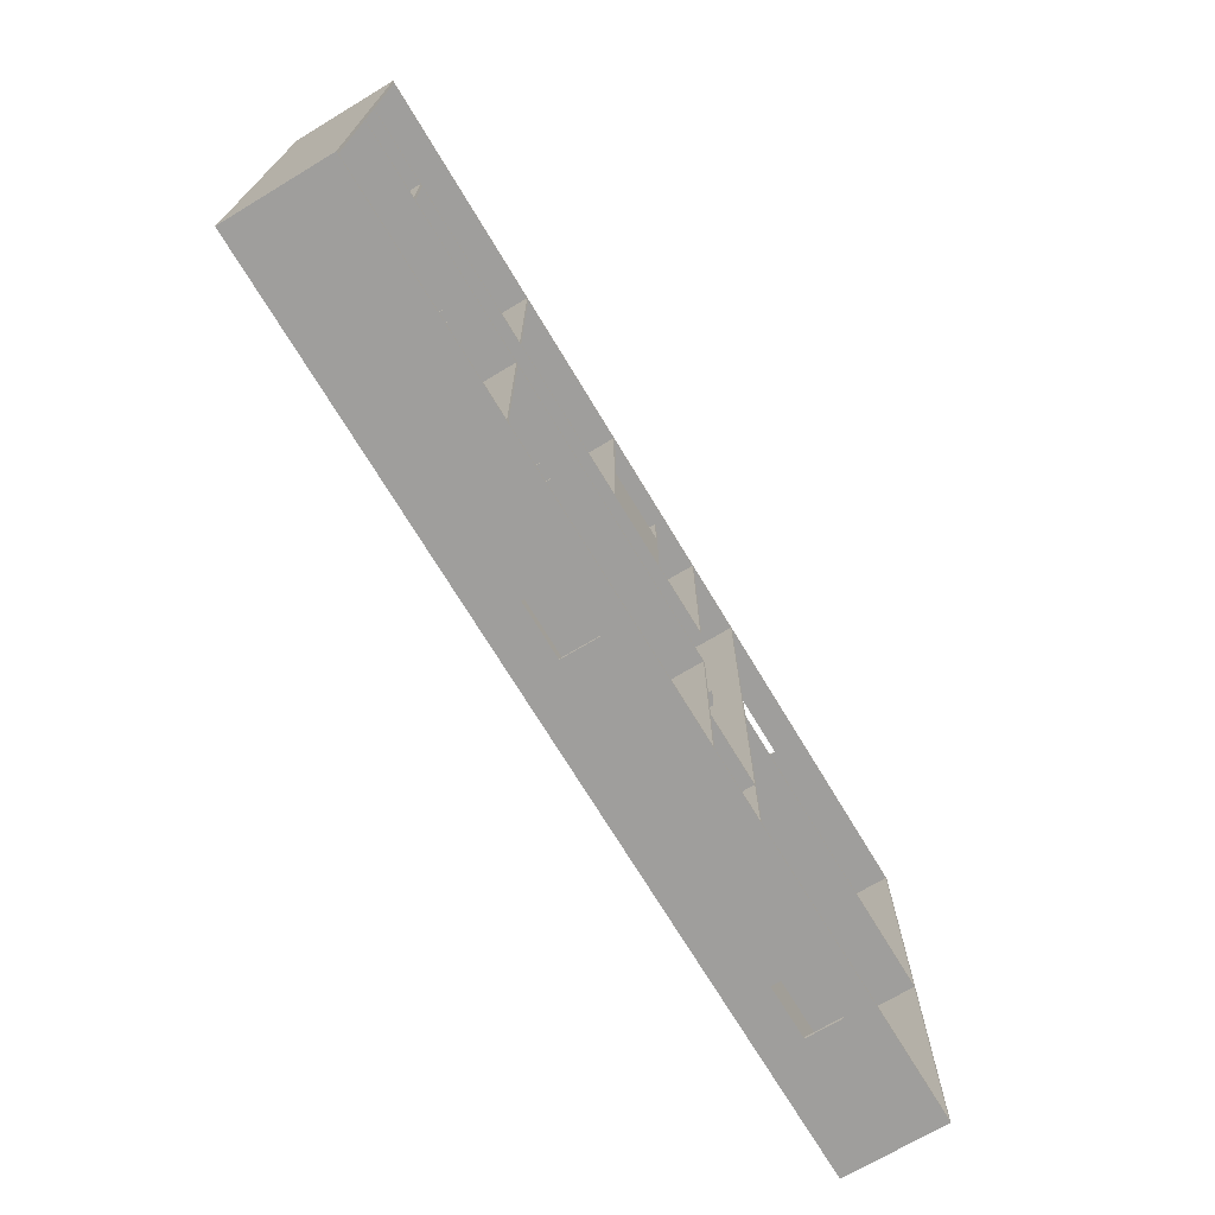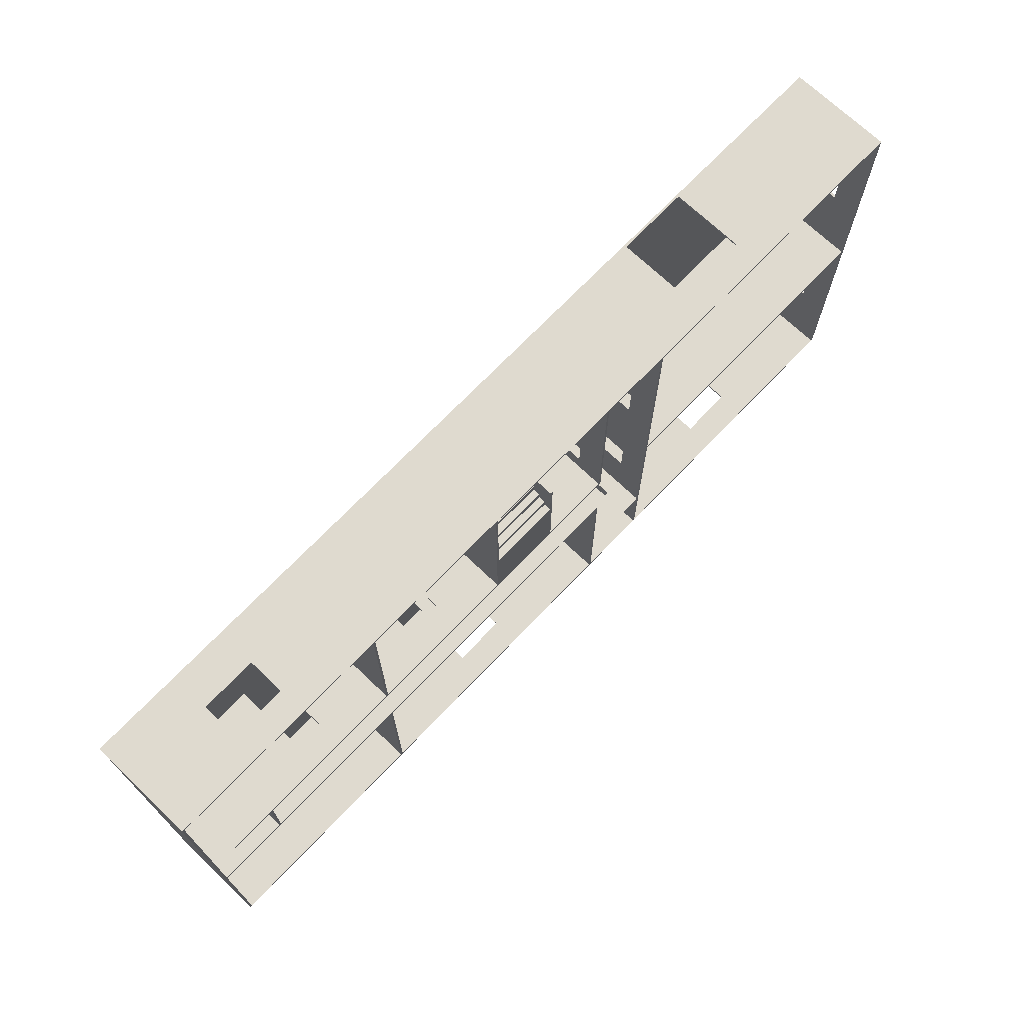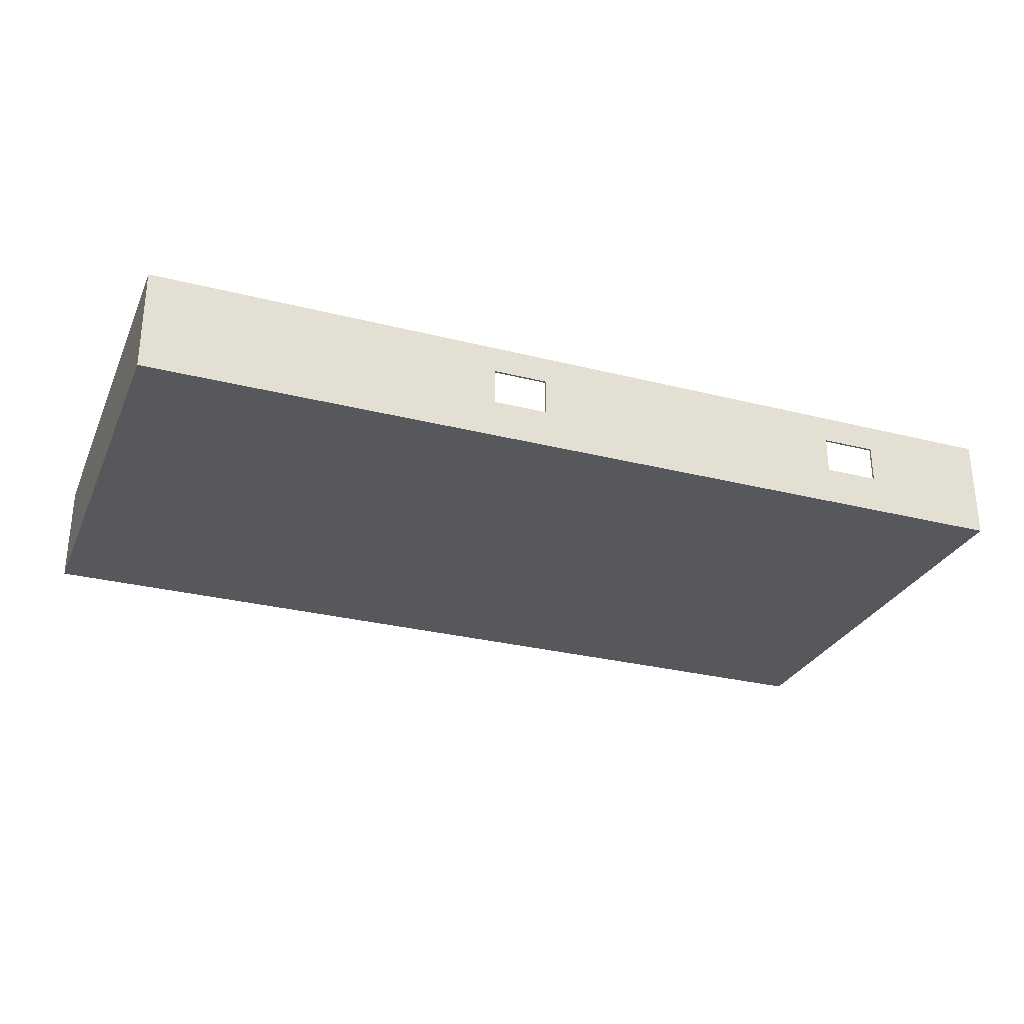
<metadata>
{"format":"obj","ext":"obj","renderer":"f3d","projection":"perspective","resolution":1024,"background":"white","views":[{"elev":-71.1,"azim":121.0,"up":"+Z"},{"elev":70.7,"azim":133.7,"up":"+Z"},{"elev":-28.8,"azim":159.2,"up":"+Y"}]}
</metadata>
<code>
o 1stFl
v -2.719 2.75 -3.562
v -0.7812 2.75 -3.562
v -2.719 2.75 -3.625
v -0.7812 2.75 -3.625
v 1.281 2.757 4.874
v 1.281 1.573 4.874
v 1.281 1.77 4.677
v 1.281 1.573 4.677
v 1.281 1.77 4.479
v 1.281 1.968 4.479
v 1.281 1.968 4.282
v 1.281 2.166 4.282
v 1.281 2.166 4.084
v 1.281 2.363 4.084
v 1.281 2.561 3.689
v 1.281 2.757 3.689
v 1.281 2.561 3.887
v 1.281 2.363 3.887
v 3.219 1.375 4.874
v 3.219 1.375 6.812
v 3.219 1.573 4.874
v 3.219 2.757 6.812
v 3.219 2.757 3.689
v 3.219 2.561 3.689
v 3.219 2.561 3.887
v 3.219 2.363 3.887
v 3.219 2.363 4.084
v 3.219 2.166 4.084
v 3.219 2.166 4.282
v 3.219 1.968 4.282
v 3.219 1.968 4.479
v 3.219 1.573 4.677
v 3.219 1.77 4.677
v 3.219 1.77 4.479
v -0.7188 1.375 6.812
v -0.7188 2.757 6.812
v -0.7188 2.757 1.656
v -0.7188 1.375 4.874
v -0.7188 0.393 4.088
v -0.7188 0.393 3.892
v -0.7188 0.5895 4.088
v -0.7188 2 3.195
v -0.7188 0.5895 4.285
v -0.7188 0.786 4.285
v -0.7188 0 3.695
v -0.7188 0 3.195
v -0.7188 0.1965 3.695
v -0.7188 0.1965 3.892
v -0.7188 0.786 4.481
v -0.7188 0.9825 4.481
v -0.7188 0.9825 4.678
v -0.7188 1.179 4.678
v -0.7188 1.179 4.874
v -0.7188 2 2.195
v -0.7188 0 1.656
v -0.7188 0 2.195
v 1.219 2.757 1.656
v 1.219 0 1.656
v 1.219 0 3.695
v 1.219 0.1965 3.695
v 1.219 0.1965 3.892
v 1.219 0.393 3.892
v 1.219 0.786 4.285
v 1.219 0.786 4.481
v 1.219 0.5895 4.285
v 1.219 0.5895 4.088
v 1.219 0.393 4.088
v 1.219 0.9825 4.481
v 1.219 0.9825 4.678
v 1.219 1.179 4.678
v 1.219 1.179 4.874
v 1.219 1.375 4.874
v 1.219 2.757 4.874
v -0.7812 2 3.195
v -0.7812 0 3.195
v -0.7812 0 6.812
v -0.7812 0 1.594
v -0.7812 0 2.195
v -0.7812 2.757 1.594
v -0.7812 2 2.195
v -0.7812 2.757 1.625
v -0.7812 2.757 6.812
v 7.516 0 1.656
v 9.07 0 1.656
v 7.516 2.757 1.656
v 9.07 2 1.656
v 11.72 2.757 1.656
v 10.07 2 1.656
v 10.07 0 1.656
v 13.69 0 1.656
v 13.69 2.757 1.656
v 11.69 0 1.594
v 10.07 0 1.594
v 11.69 2.757 1.594
v 10.07 2 1.594
v 7.484 2.757 1.594
v 9.07 2 1.594
v 9.07 0 1.594
v 5.836 0 1.594
v 5.836 2 1.594
v 3.25 2.757 1.594
v 4.836 2 1.594
v 4.836 0 1.594
v -2.25 0 -3.625
v -2.719 0 -3.625
v -2.25 2 -3.625
v -1.25 2 -3.625
v -1.25 0 -3.625
v -0.7812 0 -3.625
v -1.25 0 -3.562
v -0.7812 0 -3.562
v -1.25 2 -3.562
v -2.25 2 -3.562
v -2.25 0 -3.562
v -2.719 0 -3.562
v 11.72 2.757 -0.4062
v 13.69 2.757 -0.4062
v 13.69 0 -0.4062
v 9.07 0 -0.4062
v 7.516 0 -0.4062
v 9.07 2 -0.4062
v 7.516 2.757 -0.4062
v 10.07 2 -0.4062
v 10.07 0 -0.4062
v 3.25 2.757 -0.3438
v -0.7812 2.757 -0.3438
v -0.7812 0 -0.3438
v 4.836 0 -0.3438
v 4.836 2 -0.3438
v 7.484 2.757 -0.3438
v 5.836 2 -0.3438
v 5.836 0 -0.3438
v 10.07 0 -0.3438
v 11.69 0 -0.3438
v 10.07 2 -0.3438
v 11.69 2.757 -0.3438
v 9.07 2 -0.3438
v 9.07 0 -0.3438
v -2.781 2 3.195
v -2.781 0 3.195
v -2.781 0 6.812
v -2.781 0 0.6562
v -2.781 0 2.195
v -2.781 2 2.195
v -2.781 2.757 6.812
v -2.781 2.757 1.625
v -2.781 2.757 0.6562
v 11.75 0 1.594
v 11.75 0 1.125
v 11.75 2.757 1.594
v 11.75 2 1.125
v 11.75 0 0.125
v 11.75 0 -0.3438
v 11.75 2 0.125
v 11.75 2.757 -0.3438
v 11.75 2.757 0.625
v 13.69 2.757 -0.3438
v 13.69 0 -0.3438
v 13.69 2.757 0.625
v 13.69 0 1.594
v 13.69 2.757 1.594
v 7.453 0 -0.4062
v 5.836 0 -0.4062
v 7.453 2.757 -0.4062
v 5.836 2 -0.4062
v 3.25 2.757 -0.4062
v 4.836 2 -0.4062
v 4.836 0 -0.4062
v -0.7188 0 -0.4062
v -0.7188 2.757 -0.4062
v -0.7188 2.757 -5.562
v -0.7188 0 -5.562
v 7.453 0 -5.562
v 7.453 2.757 -5.562
v 4.117 2 -5.562
v 3.25 2.757 -5.562
v 2.617 2 -5.562
v 2.617 1 -5.562
v 4.117 1 -5.562
v -11.19 2.757 0.6562
v -11.19 0 0.6562
v -6.399 2 6.812
v -6.399 0 6.812
v -11.19 0 6.812
v -4.399 0 6.812
v -4.399 2 6.812
v -11.19 2.757 6.812
v 7.516 2.757 6.812
v 7.516 0 6.812
v 13.69 2.757 6.812
v 13.69 0 6.812
v -11.25 2 4.484
v -11.25 2.757 6.844
v -11.25 2.757 1.625
v -11.25 1 2.984
v -11.25 2 -1.734
v -11.25 1 -1.734
v -11.25 1 4.484
v -11.25 -0.0625 6.875
v -11.25 2.757 6.875
v -11.25 -0.0625 -5.625
v -11.25 1 -3.234
v -11.25 2.757 -5.625
v -11.25 2 -3.234
v -11.25 2.757 -0.375
v -11.25 2.757 0.625
v -11.25 2 2.984
v 11.35 2 6.875
v 11.35 1 6.875
v 13.75 -0.0625 6.875
v 13.75 2.757 6.875
v 11.72 2.757 6.875
v 9.852 2 6.875
v 7.484 2.757 6.875
v 9.852 1 6.875
v -4.399 0 6.875
v -6.399 0 6.875
v -6.399 2 6.875
v -2.75 2.757 6.875
v -4.399 2 6.875
v -1.719 2.757 6.875
v 3.25 2.757 6.875
v 13.75 2.757 6.844
v 13.75 2.757 -5.625
v 13.75 2.757 -0.375
v 13.75 -0.0625 -5.625
v 13.75 2.757 0.625
v 13.75 2.757 1.625
v 7.516 2.757 -5.562
v 7.516 0 -5.562
v 11.72 2.757 -5.562
v 13.69 0 -5.562
v 13.69 2.757 -5.562
v -2.781 0 0.5938
v -2.781 2.757 0.5938
v -2.781 2.757 -0.375
v -2.781 0 -0.9453
v -2.781 2 -0.9453
v -2.781 2 -1.945
v -2.781 2.757 -5.562
v -2.781 0 -1.945
v -2.781 0 -5.562
v -11.19 2.757 0.5938
v -11.19 0 0.5938
v -11.19 2.757 -0.375
v -11.19 1 -3.234
v -11.19 0 -5.562
v -11.19 2 -3.234
v -11.19 2.757 -5.562
v -11.19 2 -1.734
v -11.19 1 -1.734
v -0.7812 2.757 -5.562
v -0.7812 0 -5.562
v -0.7812 2.757 -0.375
v -2.719 0 -0.9453
v -2.719 2.757 0.625
v -2.719 2.757 1.625
v -2.719 0 2.195
v -2.719 2 2.195
v -2.719 2 3.195
v -2.719 2.757 6.812
v -2.719 0 3.195
v -2.719 0 6.812
v -2.719 2.757 -0.375
v -2.719 2 -0.9453
v -2.719 2 -1.945
v -2.719 0 -5.562
v -2.719 2.757 -5.562
v -2.719 0 -1.945
v 11.69 2 1.125
v 11.69 0 1.125
v 11.69 0 0.125
v 11.69 2 0.125
v 11.69 2.757 0.625
v 3.281 2.757 6.812
v 7.453 2.757 6.812
v 3.281 0 6.812
v 7.453 0 6.812
v 5.836 0 1.656
v 7.453 0 1.656
v 5.836 2 1.656
v 7.453 2.757 1.656
v 4.836 2 1.656
v 3.281 2.757 1.656
v 4.836 0 1.656
v 3.281 0 1.656
v -11.19 2.757 1.625
v -11.19 1 2.984
v -11.19 1 4.484
v -11.19 2 4.484
v -11.19 2 2.984
v 9.852 2 6.812
v 9.852 1 6.812
v 11.35 1 6.812
v 11.35 2 6.812
v 11.72 2.757 6.812
v 2.617 1 -5.625
v 4.117 1 -5.625
v 4.117 2 -5.625
v -2.75 2.757 -5.625
v -1.719 2.757 -5.625
v -6.234 1 -5.625
v -7.734 2 -5.625
v -6.234 2 -5.625
v -7.734 1 -5.625
v 2.617 2 -5.625
v 3.25 2.757 -5.625
v 7.484 2.757 -5.625
v 11.72 2.757 -5.625
v -7.734 2 -5.562
v -6.234 2 -5.562
v -7.734 1 -5.562
v -6.234 1 -5.562
v -1.719 2.757 -5.562
v -1.719 2.757 6.812
v 11.72 2.757 6.844
v 7.484 2.757 -0.375
v 11.72 2.757 -0.375
v 11.72 2.757 0.625
v 11.72 2.757 1.625
v 7.484 2.757 1.625
v 7.484 2.757 6.844
v 3.25 2.757 -0.375
v -2.75 2.757 -0.375
v -2.75 2.757 0.625
v -2.75 2.757 1.625
v -2.75 2.757 6.844
v -1.719 2.757 6.844
v 3.25 2.757 1.625
v 3.25 2.757 6.844
f 1 2 3
f 3 2 4
f 5 6 7
f 7 6 8
f 7 9 5
f 5 9 10
f 5 10 11
f 11 12 5
f 5 12 13
f 5 13 14
f 15 16 17
f 17 16 5
f 17 5 18
f 18 5 14
f 19 20 21
f 21 20 22
f 23 24 25
f 26 27 25
f 25 27 22
f 25 22 23
f 27 28 29
f 27 29 22
f 22 29 30
f 22 30 31
f 32 21 33
f 33 21 22
f 33 22 34
f 34 22 31
f 35 36 20
f 20 36 22
f 36 35 37
f 37 35 38
f 39 40 41
f 41 40 42
f 41 42 43
f 43 42 44
f 45 46 47
f 47 46 42
f 47 42 48
f 48 42 40
f 49 44 50
f 50 44 42
f 50 42 51
f 51 42 52
f 53 52 38
f 38 52 42
f 38 42 37
f 37 42 54
f 37 54 55
f 55 54 56
f 57 58 59
f 59 60 57
f 57 60 61
f 57 61 62
f 57 63 64
f 65 63 66
f 66 63 57
f 66 57 67
f 67 57 62
f 64 68 57
f 57 68 69
f 57 69 70
f 70 71 57
f 57 71 72
f 57 72 73
f 74 75 76
f 77 78 79
f 79 78 80
f 79 80 81
f 81 80 74
f 81 74 82
f 82 74 76
f 83 84 85
f 85 84 86
f 85 86 87
f 87 86 88
f 88 89 87
f 87 89 90
f 87 90 91
f 92 93 94
f 94 93 95
f 94 95 96
f 96 95 97
f 96 97 98
f 98 99 96
f 96 99 100
f 96 100 101
f 101 100 102
f 102 103 101
f 101 103 77
f 101 77 79
f 104 105 106
f 106 105 3
f 106 3 107
f 107 3 4
f 107 4 108
f 108 4 109
f 110 111 112
f 112 111 2
f 112 2 113
f 113 2 1
f 113 1 114
f 114 1 115
f 116 117 118
f 119 120 121
f 121 120 122
f 121 122 123
f 123 122 116
f 123 116 124
f 124 116 118
f 125 126 127
f 127 128 125
f 125 128 129
f 125 129 130
f 130 129 131
f 130 131 132
f 133 134 135
f 135 134 136
f 135 136 137
f 137 136 130
f 137 130 138
f 138 130 132
f 139 140 141
f 142 143 144
f 141 145 139
f 139 145 146
f 139 146 144
f 144 146 147
f 144 147 142
f 148 149 150
f 150 149 151
f 152 153 154
f 154 153 155
f 154 155 151
f 151 155 156
f 151 156 150
f 157 155 158
f 158 155 153
f 157 158 159
f 159 158 160
f 159 160 161
f 162 163 164
f 164 163 165
f 164 165 166
f 166 165 167
f 167 168 166
f 166 168 169
f 166 169 170
f 171 170 172
f 172 170 169
f 173 174 175
f 175 174 176
f 175 176 177
f 177 176 171
f 177 171 178
f 178 171 172
f 178 172 179
f 179 172 173
f 179 173 175
f 147 180 142
f 142 180 181
f 182 183 184
f 145 141 185
f 185 186 145
f 145 186 182
f 145 182 187
f 187 182 184
f 85 188 83
f 83 188 189
f 190 91 191
f 191 91 90
f 192 193 194
f 195 196 197
f 192 198 193
f 193 198 199
f 193 199 200
f 198 195 199
f 199 195 197
f 199 197 201
f 201 197 202
f 201 202 203
f 203 202 204
f 203 204 205
f 205 204 196
f 205 196 206
f 206 196 195
f 206 195 194
f 194 195 207
f 194 207 192
f 208 209 210
f 210 211 208
f 208 211 212
f 208 212 213
f 213 212 214
f 213 214 215
f 215 214 216
f 209 215 210
f 210 215 216
f 210 216 199
f 199 216 217
f 199 217 200
f 200 217 218
f 200 218 219
f 219 218 220
f 219 220 221
f 221 220 216
f 221 216 222
f 222 216 214
f 223 211 210
f 224 225 226
f 226 225 227
f 226 227 210
f 210 227 228
f 210 228 223
f 57 37 58
f 58 37 55
f 229 122 230
f 230 122 120
f 229 230 231
f 231 230 232
f 231 232 233
f 234 235 236
f 237 234 238
f 238 234 236
f 238 236 239
f 239 236 240
f 239 240 241
f 241 240 242
f 243 235 244
f 244 235 234
f 245 243 244
f 246 247 248
f 248 247 249
f 248 249 250
f 250 249 245
f 250 245 251
f 251 245 244
f 251 244 246
f 246 244 247
f 252 253 109
f 2 111 127
f 109 4 252
f 252 4 2
f 252 2 254
f 254 2 127
f 254 127 126
f 255 256 257
f 258 255 259
f 259 255 257
f 259 257 260
f 260 257 261
f 260 261 262
f 262 261 263
f 256 255 264
f 264 255 265
f 264 265 266
f 3 105 267
f 267 268 3
f 3 268 264
f 3 264 1
f 1 264 266
f 1 266 115
f 115 266 269
f 270 271 92
f 134 272 136
f 136 272 273
f 136 273 274
f 274 273 270
f 274 270 94
f 94 270 92
f 275 276 277
f 277 276 278
f 279 280 281
f 281 280 282
f 281 282 283
f 283 282 284
f 283 284 285
f 285 284 286
f 164 174 162
f 162 174 173
f 180 287 181
f 181 287 288
f 181 288 184
f 184 288 289
f 184 289 187
f 187 289 290
f 187 290 287
f 287 290 291
f 287 291 288
f 292 293 189
f 189 293 191
f 191 293 294
f 191 294 295
f 189 188 292
f 292 188 296
f 292 296 295
f 295 296 190
f 295 190 191
f 201 297 226
f 226 297 298
f 226 298 299
f 300 301 302
f 201 203 303
f 303 203 300
f 303 300 304
f 304 300 302
f 303 305 201
f 201 305 302
f 201 302 297
f 297 302 301
f 297 301 306
f 306 301 307
f 306 307 299
f 299 307 308
f 299 308 226
f 226 308 309
f 226 309 224
f 117 233 118
f 118 233 232
f 249 310 311
f 310 249 312
f 312 249 247
f 312 247 313
f 313 247 242
f 313 242 311
f 311 242 240
f 311 240 249
f 268 267 314
f 314 267 253
f 314 253 252
f 82 76 315
f 315 76 263
f 315 263 261
f 276 282 278
f 278 282 280
f 150 161 148
f 148 161 160
f 266 239 269
f 269 239 241
f 238 265 237
f 237 265 255
f 238 239 265
f 265 239 266
f 259 144 258
f 258 144 143
f 139 260 140
f 140 260 262
f 260 139 259
f 259 139 144
f 135 123 133
f 133 123 124
f 121 137 119
f 119 137 138
f 137 121 135
f 135 121 123
f 270 151 271
f 271 151 149
f 154 273 152
f 152 273 272
f 273 154 270
f 270 154 151
f 112 107 110
f 110 107 108
f 106 113 104
f 104 113 114
f 106 107 113
f 113 107 112
f 281 283 100
f 100 283 102
f 281 100 279
f 279 100 99
f 285 103 283
f 283 103 102
f 168 167 128
f 128 167 129
f 165 163 131
f 131 163 132
f 165 131 167
f 167 131 129
f 88 86 95
f 95 86 97
f 89 88 93
f 93 88 95
f 86 84 97
f 97 84 98
f 54 42 80
f 80 42 74
f 42 46 74
f 74 46 75
f 54 80 56
f 56 80 78
f 220 186 216
f 216 186 185
f 182 186 218
f 218 186 220
f 182 218 183
f 183 218 217
f 275 277 284
f 284 277 286
f 52 53 70
f 70 53 71
f 53 38 71
f 71 38 72
f 20 19 35
f 35 19 72
f 35 72 38
f 45 47 59
f 59 47 60
f 47 48 60
f 60 48 61
f 48 40 61
f 61 40 62
f 40 39 62
f 62 39 67
f 39 41 67
f 67 41 66
f 41 43 66
f 66 43 65
f 43 44 65
f 65 44 63
f 44 49 63
f 63 49 64
f 49 50 64
f 64 50 68
f 50 51 68
f 68 51 69
f 51 52 69
f 69 52 70
f 5 73 6
f 6 73 72
f 6 72 21
f 21 72 19
f 18 26 17
f 17 26 25
f 14 27 18
f 18 27 26
f 13 28 14
f 14 28 27
f 12 29 13
f 13 29 28
f 11 30 12
f 12 30 29
f 10 31 11
f 11 31 30
f 9 34 10
f 10 34 31
f 7 33 9
f 9 33 34
f 8 32 7
f 7 32 33
f 6 21 8
f 8 21 32
f 16 15 23
f 23 15 24
f 17 25 15
f 15 25 24
f 211 223 316
f 229 308 122
f 122 308 317
f 122 317 116
f 116 317 318
f 116 318 117
f 117 318 225
f 117 225 233
f 233 225 224
f 233 224 231
f 231 224 309
f 231 309 229
f 229 309 308
f 157 225 155
f 155 225 318
f 155 318 156
f 156 318 319
f 156 319 150
f 150 319 320
f 150 320 161
f 161 320 228
f 161 228 159
f 159 228 227
f 159 227 157
f 157 227 225
f 85 321 188
f 188 321 322
f 188 322 296
f 296 322 316
f 296 316 190
f 190 316 223
f 190 223 91
f 91 223 228
f 91 228 87
f 87 228 320
f 87 320 85
f 85 320 321
f 171 252 170
f 170 252 254
f 170 254 166
f 314 252 301
f 301 252 171
f 301 171 307
f 307 171 176
f 307 176 308
f 308 176 174
f 308 174 317
f 317 174 164
f 323 125 130
f 126 125 254
f 254 125 323
f 254 323 166
f 314 301 268
f 268 301 300
f 268 300 264
f 264 300 324
f 264 324 256
f 256 324 325
f 256 325 257
f 257 325 326
f 257 326 261
f 261 326 327
f 261 327 315
f 315 327 328
f 315 328 82
f 16 23 329
f 329 23 330
f 330 23 22
f 330 22 36
f 328 330 82
f 82 330 36
f 82 36 81
f 81 36 37
f 81 37 57
f 79 81 329
f 329 81 57
f 329 57 16
f 16 57 73
f 16 73 5
f 79 329 101
f 101 329 321
f 101 321 96
f 96 321 94
f 94 321 320
f 94 320 274
f 274 320 319
f 274 319 136
f 136 319 318
f 136 318 130
f 130 318 317
f 130 317 323
f 323 317 164
f 323 164 166
f 240 300 249
f 249 300 203
f 249 203 245
f 245 203 205
f 245 205 243
f 243 205 206
f 243 206 235
f 235 206 325
f 235 325 236
f 236 325 324
f 236 324 240
f 240 324 300
f 147 325 180
f 180 325 206
f 180 206 287
f 287 206 194
f 287 194 187
f 187 194 193
f 187 193 145
f 145 193 327
f 145 327 146
f 146 327 326
f 146 326 147
f 147 326 325
f 282 321 284
f 284 321 329
f 284 329 275
f 275 329 330
f 275 330 276
f 276 330 322
f 276 322 282
f 282 322 321
f 211 316 212
f 212 316 322
f 212 322 214
f 214 322 330
f 214 330 222
f 222 330 328
f 222 328 221
f 221 328 327
f 221 327 219
f 219 327 193
f 219 193 200
f 108 109 253
f 241 242 247
f 285 286 277
f 263 76 262
f 262 76 75
f 58 55 56
f 267 105 104
f 184 183 181
f 181 183 143
f 181 143 142
f 253 267 108
f 108 267 104
f 108 104 110
f 110 104 114
f 56 78 140
f 45 59 46
f 46 59 58
f 46 58 75
f 75 58 56
f 75 56 262
f 262 56 140
f 244 234 237
f 247 244 241
f 241 244 237
f 241 237 269
f 269 237 255
f 84 83 189
f 127 111 255
f 278 280 279
f 111 110 255
f 255 110 114
f 255 114 269
f 269 114 115
f 185 141 140
f 162 173 163
f 163 173 172
f 124 118 232
f 99 103 279
f 279 103 285
f 279 285 278
f 278 285 277
f 149 148 160
f 77 103 128
f 128 127 77
f 77 127 255
f 77 255 78
f 78 255 258
f 78 258 140
f 140 258 143
f 140 143 185
f 185 143 183
f 185 183 216
f 216 183 217
f 191 90 89
f 230 120 119
f 232 230 124
f 124 230 119
f 124 119 133
f 133 119 138
f 272 134 98
f 98 134 133
f 98 133 99
f 99 133 138
f 99 138 103
f 103 138 132
f 103 132 128
f 128 132 163
f 128 163 168
f 168 163 172
f 168 172 169
f 93 92 271
f 158 153 152
f 189 191 84
f 84 191 89
f 84 89 98
f 98 89 93
f 98 93 272
f 272 93 271
f 272 271 152
f 152 271 149
f 152 149 158
f 158 149 160
f 226 210 201
f 201 210 199
f 192 290 198
f 198 290 289
f 291 207 288
f 288 207 195
f 196 250 197
f 197 250 251
f 248 204 246
f 246 204 202
f 196 204 250
f 250 204 248
f 192 207 290
f 290 207 291
f 251 246 197
f 197 246 202
f 195 198 288
f 288 198 289
f 298 297 179
f 179 297 178
f 297 306 178
f 178 306 177
f 306 299 177
f 177 299 175
f 299 298 175
f 175 298 179
f 303 304 310
f 310 304 311
f 304 302 311
f 311 302 313
f 302 305 313
f 313 305 312
f 305 303 312
f 312 303 310
f 208 213 295
f 295 213 292
f 213 215 292
f 292 215 293
f 215 209 293
f 293 209 294
f 209 208 294
f 294 208 295

</code>
